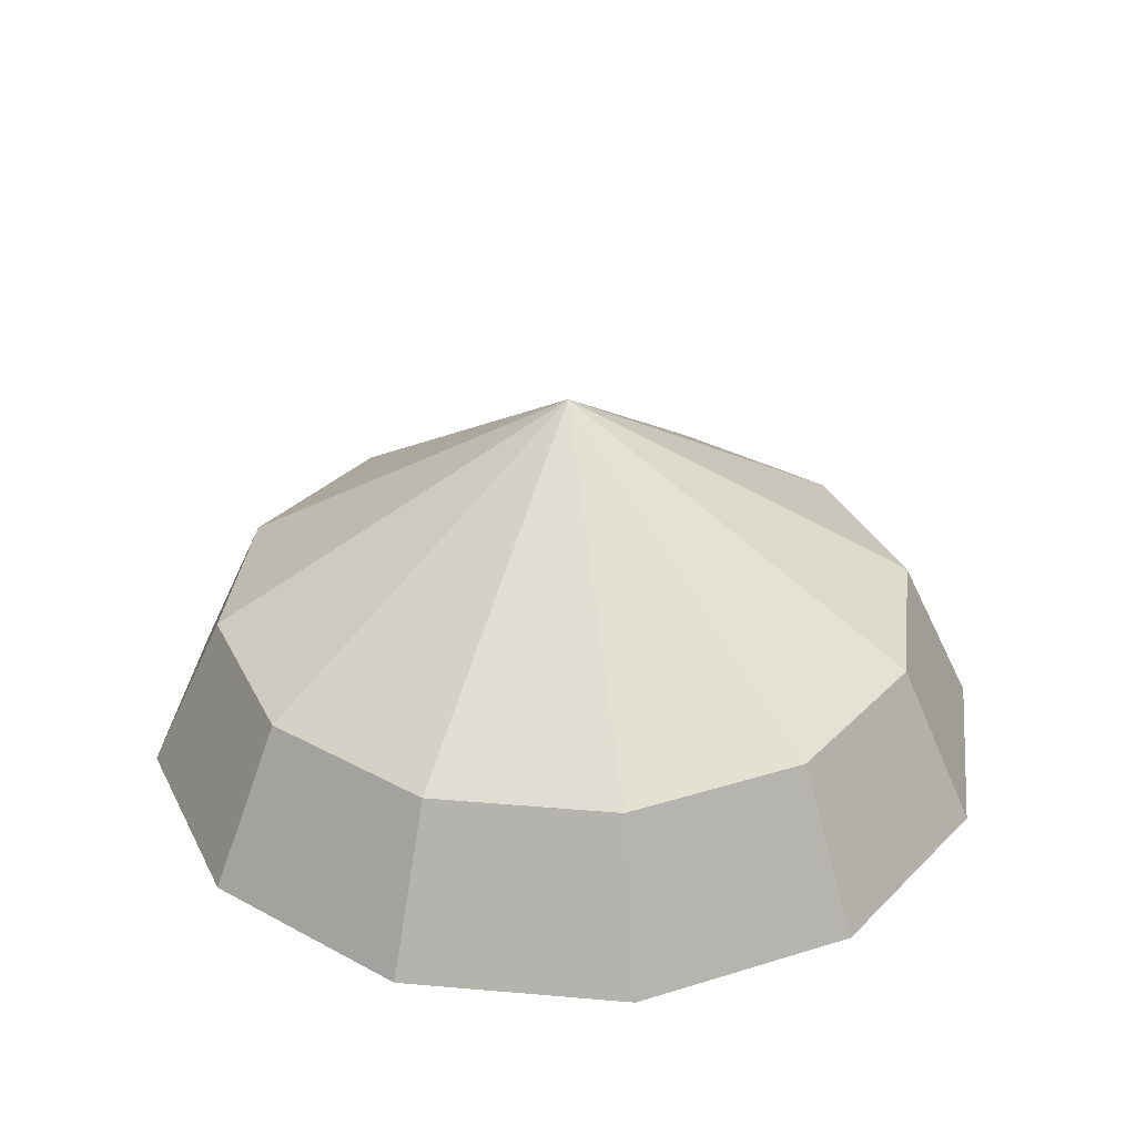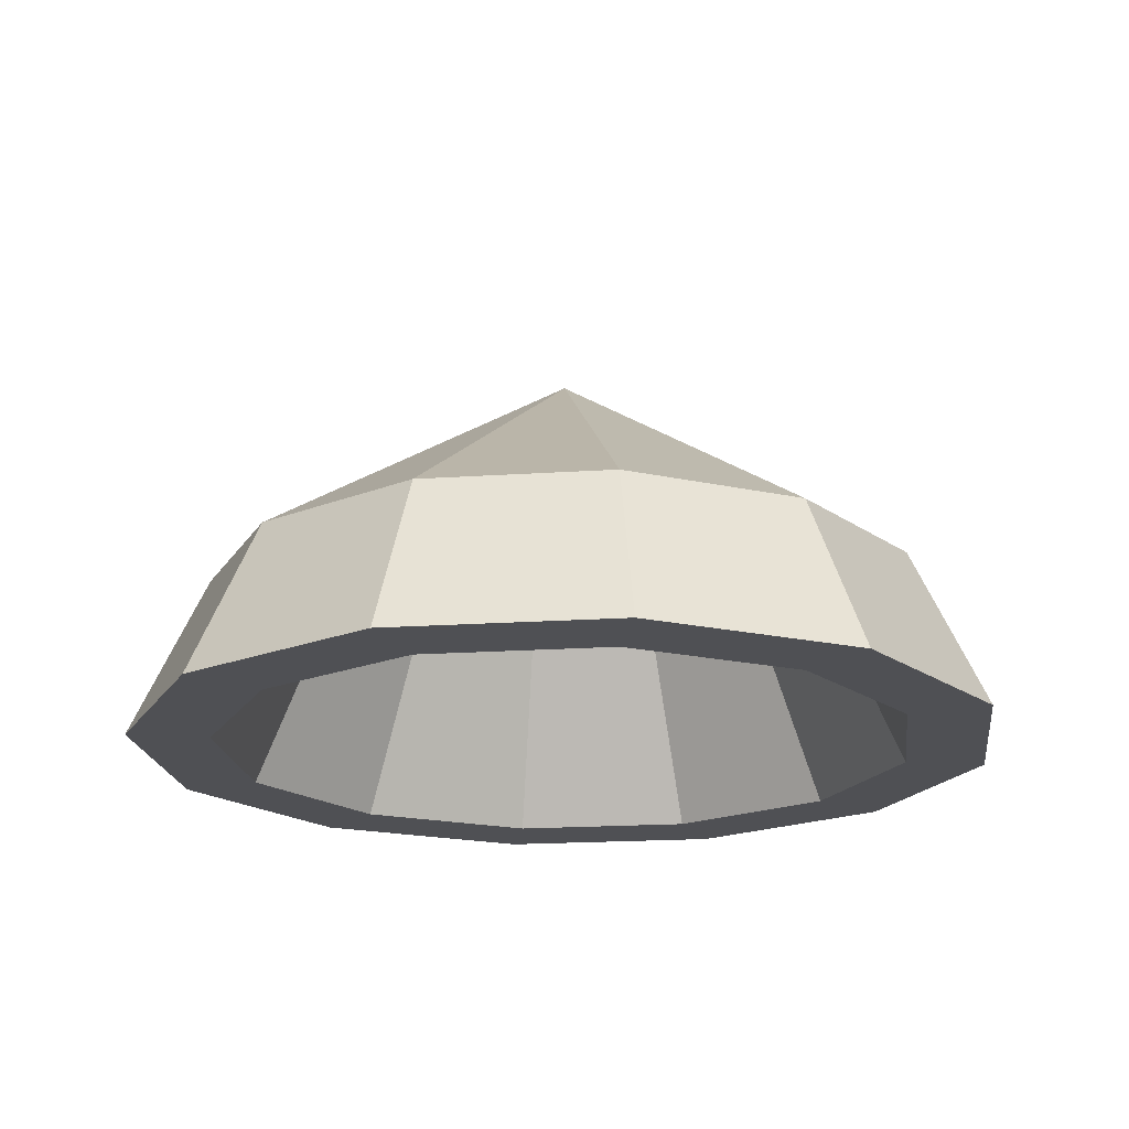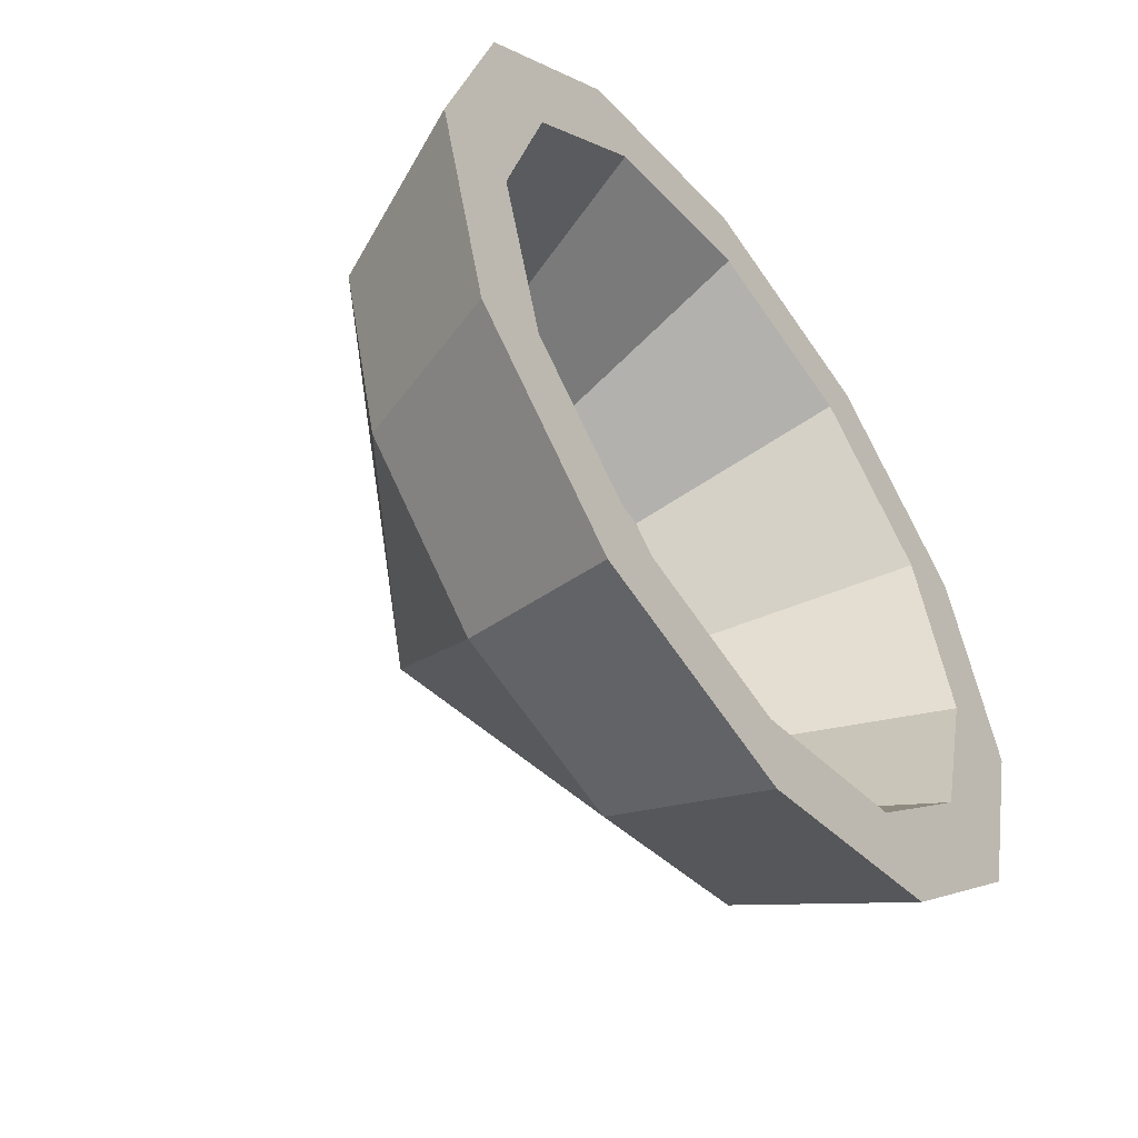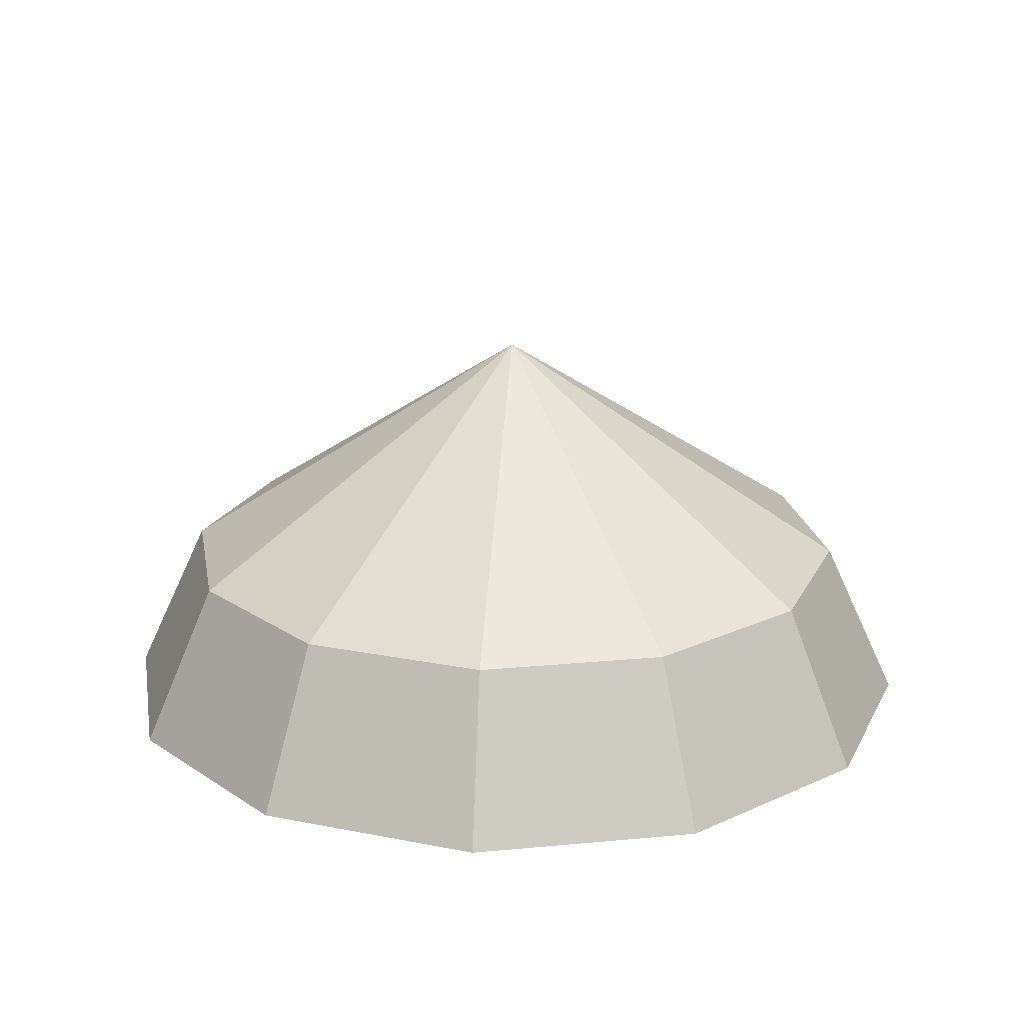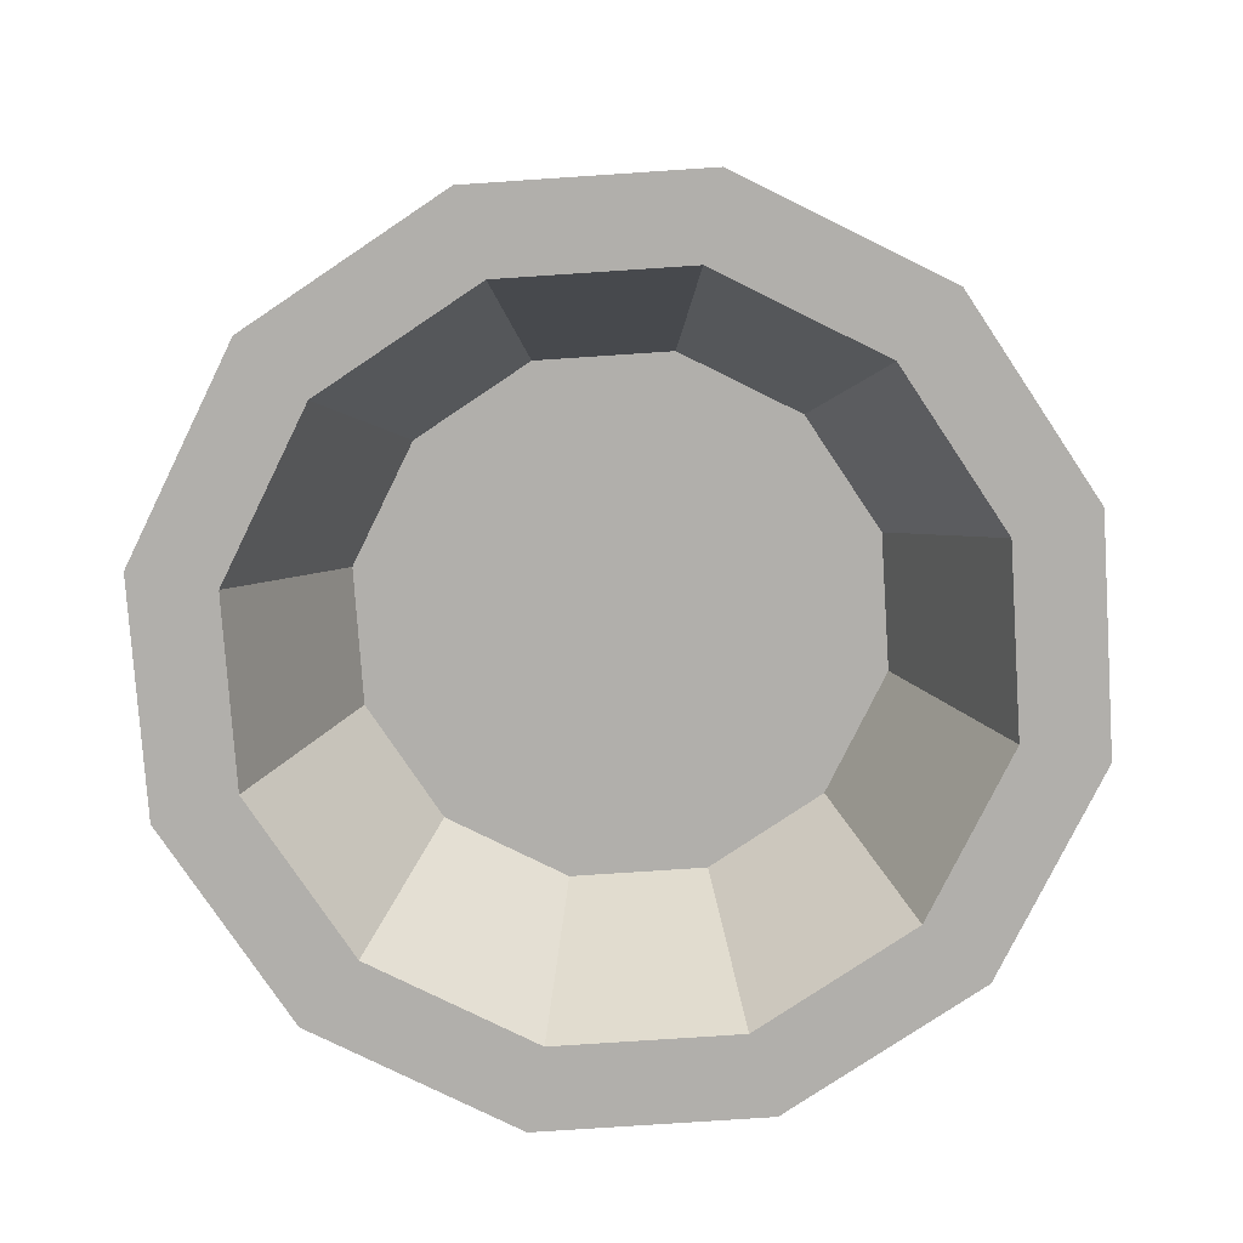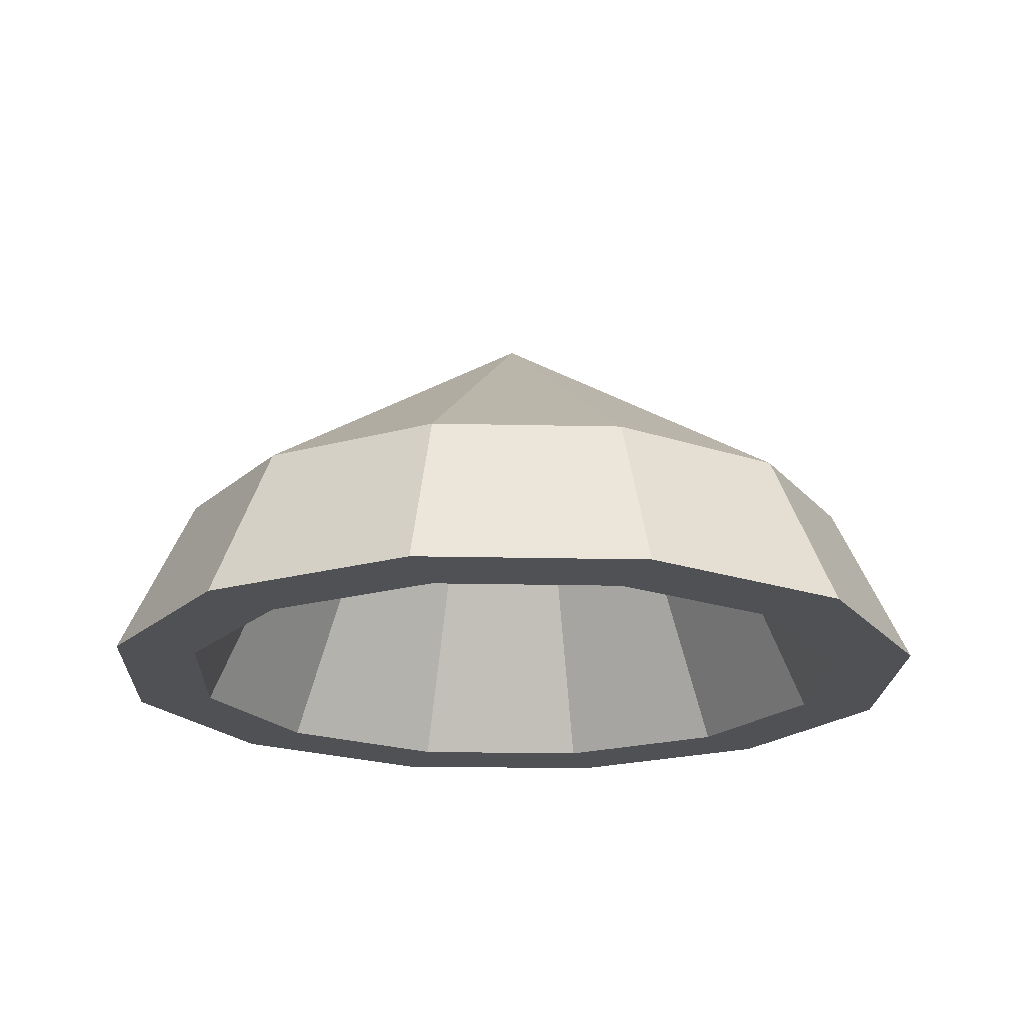
<metadata>
{"format":"obj","ext":"obj","renderer":"f3d","projection":"perspective","resolution":1024,"background":"white","views":[{"elev":33.0,"azim":-8.2,"up":"+Y"},{"elev":-19.2,"azim":-97.8,"up":"+Y"},{"elev":-53.1,"azim":-53.4,"up":"+Z"},{"elev":20.2,"azim":-114.9,"up":"+Y"},{"elev":-78.3,"azim":138.8,"up":"+Y"},{"elev":-19.9,"azim":-77.4,"up":"+Y"}]}
</metadata>
<code>
v 2.497 0.3322 -0.4706
v 2.533 0.3322 -0.4802
v 2.497 0.3786 -0.5426
v 2.533 0.3322 -0.4802
v 2.559 0.3322 -0.5066
v 2.497 0.3786 -0.5426
v 2.559 0.3322 -0.5066
v 2.569 0.3322 -0.5426
v 2.497 0.3786 -0.5426
v 2.569 0.3322 -0.5426
v 2.559 0.3322 -0.5786
v 2.497 0.3786 -0.5426
v 2.559 0.3322 -0.5786
v 2.533 0.3322 -0.6049
v 2.497 0.3786 -0.5426
v 2.533 0.3322 -0.6049
v 2.497 0.3322 -0.6146
v 2.497 0.3786 -0.5426
v 2.497 0.3322 -0.6146
v 2.461 0.3322 -0.6049
v 2.497 0.3786 -0.5426
v 2.461 0.3322 -0.6049
v 2.434 0.3322 -0.5786
v 2.497 0.3786 -0.5426
v 2.434 0.3322 -0.5786
v 2.425 0.3322 -0.5426
v 2.497 0.3786 -0.5426
v 2.425 0.3322 -0.5426
v 2.434 0.3322 -0.5066
v 2.497 0.3786 -0.5426
v 2.434 0.3322 -0.5066
v 2.461 0.3322 -0.4802
v 2.497 0.3786 -0.5426
v 2.461 0.3322 -0.4802
v 2.497 0.3322 -0.4706
v 2.497 0.3786 -0.5426
v 2.497 0.2997 -0.4555
v 2.54 0.2997 -0.4671
v 2.533 0.3322 -0.4802
v 2.497 0.3322 -0.4706
v 2.54 0.2997 -0.4671
v 2.572 0.2997 -0.499
v 2.559 0.3322 -0.5066
v 2.533 0.3322 -0.4802
v 2.572 0.2997 -0.499
v 2.584 0.2997 -0.5426
v 2.569 0.3322 -0.5426
v 2.559 0.3322 -0.5066
v 2.584 0.2997 -0.5426
v 2.572 0.2997 -0.5861
v 2.559 0.3322 -0.5786
v 2.569 0.3322 -0.5426
v 2.572 0.2997 -0.5861
v 2.54 0.2997 -0.618
v 2.533 0.3322 -0.6049
v 2.559 0.3322 -0.5786
v 2.54 0.2997 -0.618
v 2.497 0.2997 -0.6297
v 2.497 0.3322 -0.6146
v 2.533 0.3322 -0.6049
v 2.497 0.2997 -0.6297
v 2.453 0.2997 -0.618
v 2.461 0.3322 -0.6049
v 2.497 0.3322 -0.6146
v 2.453 0.2997 -0.618
v 2.421 0.2997 -0.5861
v 2.434 0.3322 -0.5786
v 2.461 0.3322 -0.6049
v 2.421 0.2997 -0.5861
v 2.41 0.2997 -0.5426
v 2.425 0.3322 -0.5426
v 2.434 0.3322 -0.5786
v 2.41 0.2997 -0.5426
v 2.421 0.2997 -0.499
v 2.434 0.3322 -0.5066
v 2.425 0.3322 -0.5426
v 2.421 0.2997 -0.499
v 2.453 0.2997 -0.4671
v 2.461 0.3322 -0.4802
v 2.434 0.3322 -0.5066
v 2.453 0.2997 -0.4671
v 2.497 0.2997 -0.4555
v 2.497 0.3322 -0.4706
v 2.461 0.3322 -0.4802
v 2.497 0.2997 -0.472
v 2.532 0.2997 -0.4815
v 2.54 0.2997 -0.4671
v 2.497 0.2997 -0.4555
v 2.532 0.2997 -0.4815
v 2.558 0.2997 -0.5073
v 2.572 0.2997 -0.499
v 2.54 0.2997 -0.4671
v 2.558 0.2997 -0.5073
v 2.567 0.2997 -0.5426
v 2.584 0.2997 -0.5426
v 2.572 0.2997 -0.499
v 2.567 0.2997 -0.5426
v 2.558 0.2997 -0.5779
v 2.572 0.2997 -0.5861
v 2.584 0.2997 -0.5426
v 2.558 0.2997 -0.5779
v 2.532 0.2997 -0.6037
v 2.54 0.2997 -0.618
v 2.572 0.2997 -0.5861
v 2.532 0.2997 -0.6037
v 2.497 0.2997 -0.6131
v 2.497 0.2997 -0.6297
v 2.54 0.2997 -0.618
v 2.497 0.2997 -0.6131
v 2.462 0.2997 -0.6037
v 2.453 0.2997 -0.618
v 2.497 0.2997 -0.6297
v 2.462 0.2997 -0.6037
v 2.436 0.2997 -0.5779
v 2.421 0.2997 -0.5861
v 2.453 0.2997 -0.618
v 2.436 0.2997 -0.5779
v 2.426 0.2997 -0.5426
v 2.41 0.2997 -0.5426
v 2.421 0.2997 -0.5861
v 2.426 0.2997 -0.5426
v 2.436 0.2997 -0.5073
v 2.421 0.2997 -0.499
v 2.41 0.2997 -0.5426
v 2.436 0.2997 -0.5073
v 2.462 0.2997 -0.4815
v 2.453 0.2997 -0.4671
v 2.421 0.2997 -0.499
v 2.462 0.2997 -0.4815
v 2.497 0.2997 -0.472
v 2.497 0.2997 -0.4555
v 2.453 0.2997 -0.4671
v 2.497 0.3415 -0.4911
v 2.522 0.3415 -0.498
v 2.532 0.2997 -0.4815
v 2.497 0.2997 -0.472
v 2.522 0.3415 -0.498
v 2.541 0.3415 -0.5169
v 2.558 0.2997 -0.5073
v 2.532 0.2997 -0.4815
v 2.541 0.3415 -0.5169
v 2.548 0.3415 -0.5426
v 2.567 0.2997 -0.5426
v 2.558 0.2997 -0.5073
v 2.548 0.3415 -0.5426
v 2.541 0.3415 -0.5683
v 2.558 0.2997 -0.5779
v 2.567 0.2997 -0.5426
v 2.541 0.3415 -0.5683
v 2.522 0.3415 -0.5871
v 2.532 0.2997 -0.6037
v 2.558 0.2997 -0.5779
v 2.522 0.3415 -0.5871
v 2.497 0.3415 -0.594
v 2.497 0.2997 -0.6131
v 2.532 0.2997 -0.6037
v 2.497 0.3415 -0.594
v 2.471 0.3415 -0.5871
v 2.462 0.2997 -0.6037
v 2.497 0.2997 -0.6131
v 2.471 0.3415 -0.5871
v 2.452 0.3415 -0.5683
v 2.436 0.2997 -0.5779
v 2.462 0.2997 -0.6037
v 2.452 0.3415 -0.5683
v 2.445 0.3415 -0.5426
v 2.426 0.2997 -0.5426
v 2.436 0.2997 -0.5779
v 2.445 0.3415 -0.5426
v 2.452 0.3415 -0.5169
v 2.436 0.2997 -0.5073
v 2.426 0.2997 -0.5426
v 2.452 0.3415 -0.5169
v 2.471 0.3415 -0.498
v 2.462 0.2997 -0.4815
v 2.436 0.2997 -0.5073
v 2.471 0.3415 -0.498
v 2.497 0.3415 -0.4911
v 2.497 0.2997 -0.472
v 2.462 0.2997 -0.4815
v 2.471 0.3415 -0.498
v 2.452 0.3415 -0.5169
v 2.445 0.3415 -0.5426
v 2.452 0.3415 -0.5683
v 2.471 0.3415 -0.5871
v 2.497 0.3415 -0.594
v 2.522 0.3415 -0.5871
v 2.541 0.3415 -0.5683
v 2.548 0.3415 -0.5426
v 2.541 0.3415 -0.5169
v 2.522 0.3415 -0.498
v 2.497 0.3415 -0.4911
f 1 2 3
f 4 5 6
f 7 8 9
f 10 11 12
f 13 14 15
f 16 17 18
f 19 20 21
f 22 23 24
f 25 26 27
f 28 29 30
f 31 32 33
f 34 35 36
f 37 38 39
f 37 39 40
f 41 42 43
f 41 43 44
f 45 46 47
f 45 47 48
f 49 50 51
f 49 51 52
f 53 54 55
f 53 55 56
f 57 58 59
f 57 59 60
f 61 62 63
f 61 63 64
f 65 66 67
f 65 67 68
f 69 70 71
f 69 71 72
f 73 74 75
f 73 75 76
f 77 78 79
f 77 79 80
f 81 82 83
f 81 83 84
f 85 86 87
f 85 87 88
f 89 90 91
f 89 91 92
f 93 94 95
f 93 95 96
f 97 98 99
f 97 99 100
f 101 102 103
f 101 103 104
f 105 106 107
f 105 107 108
f 109 110 111
f 109 111 112
f 113 114 115
f 113 115 116
f 117 118 119
f 117 119 120
f 121 122 123
f 121 123 124
f 125 126 127
f 125 127 128
f 129 130 131
f 129 131 132
f 133 134 135
f 133 135 136
f 137 138 139
f 137 139 140
f 141 142 143
f 141 143 144
f 145 146 147
f 145 147 148
f 149 150 151
f 149 151 152
f 153 154 155
f 153 155 156
f 157 158 159
f 157 159 160
f 161 162 163
f 161 163 164
f 165 166 167
f 165 167 168
f 169 170 171
f 169 171 172
f 173 174 175
f 173 175 176
f 177 178 179
f 177 179 180
f 181 182 183
f 181 183 184
f 181 184 185
f 181 185 186
f 181 186 187
f 181 187 188
f 181 188 189
f 181 189 190
f 181 190 191
f 181 191 192

</code>
